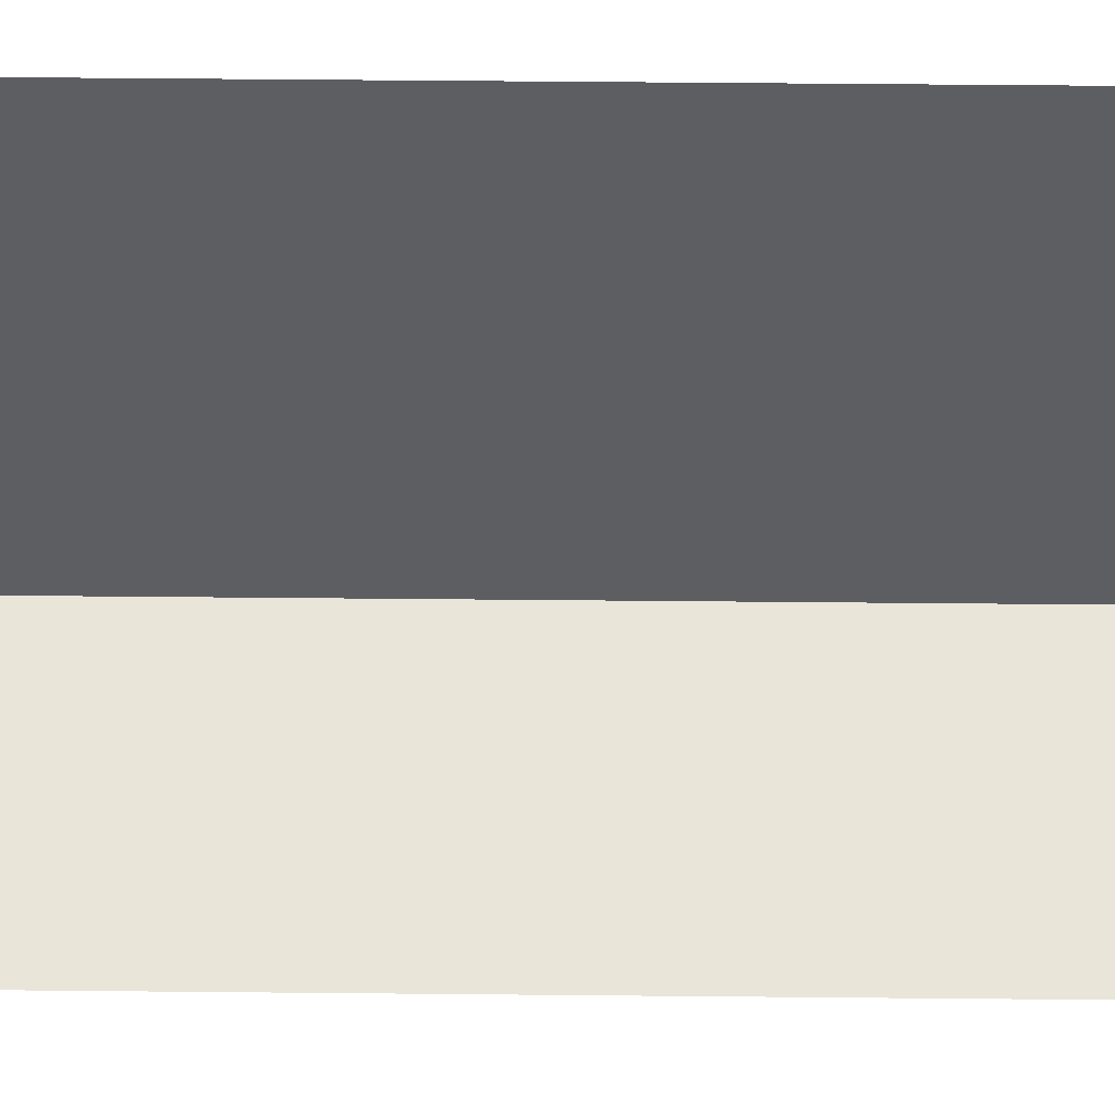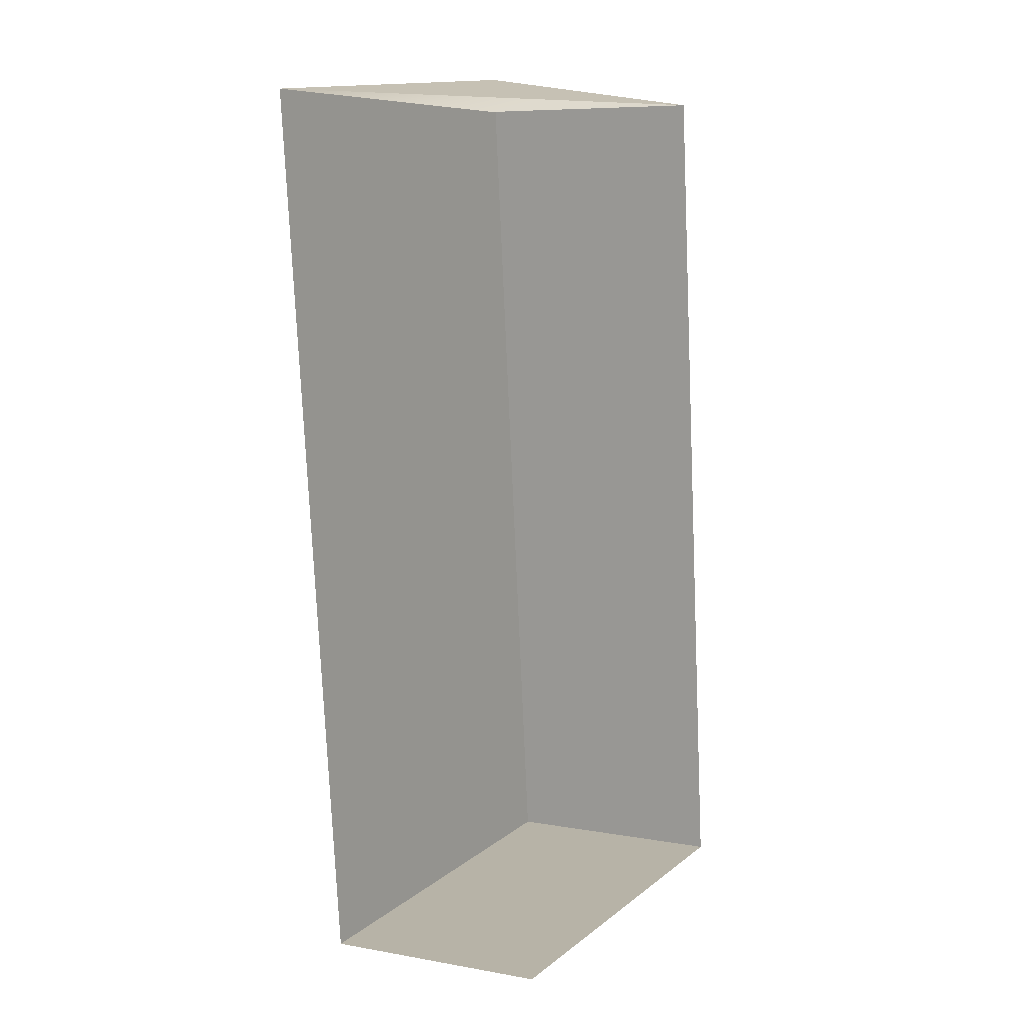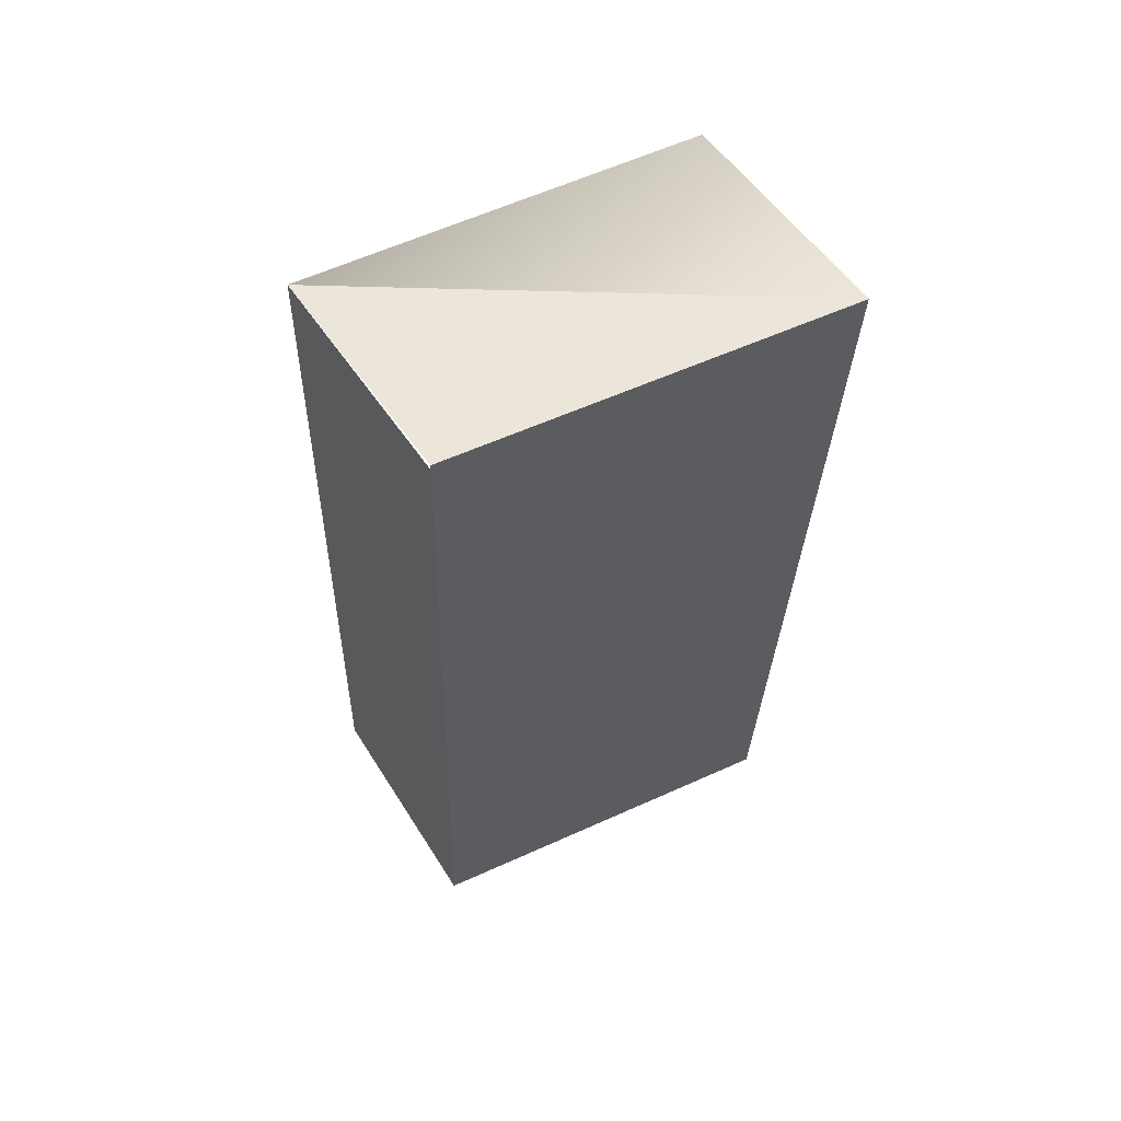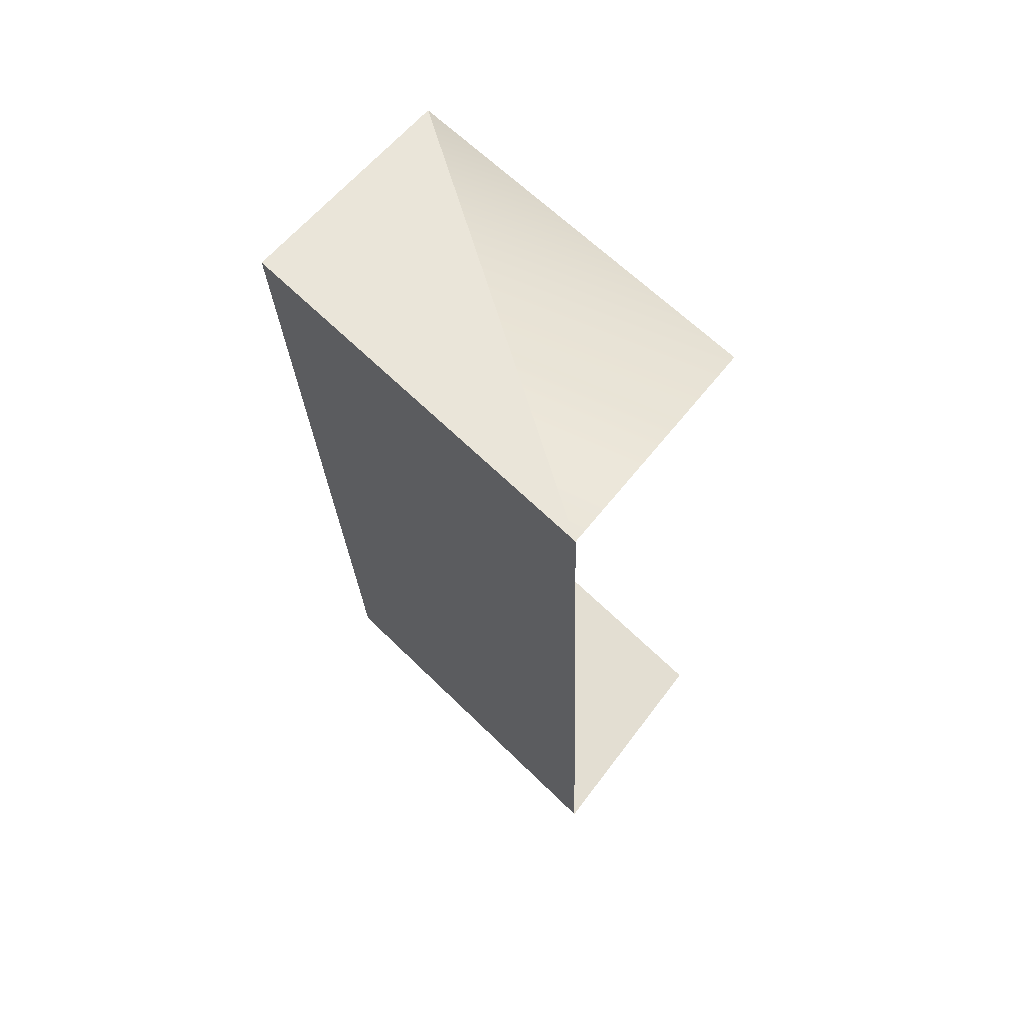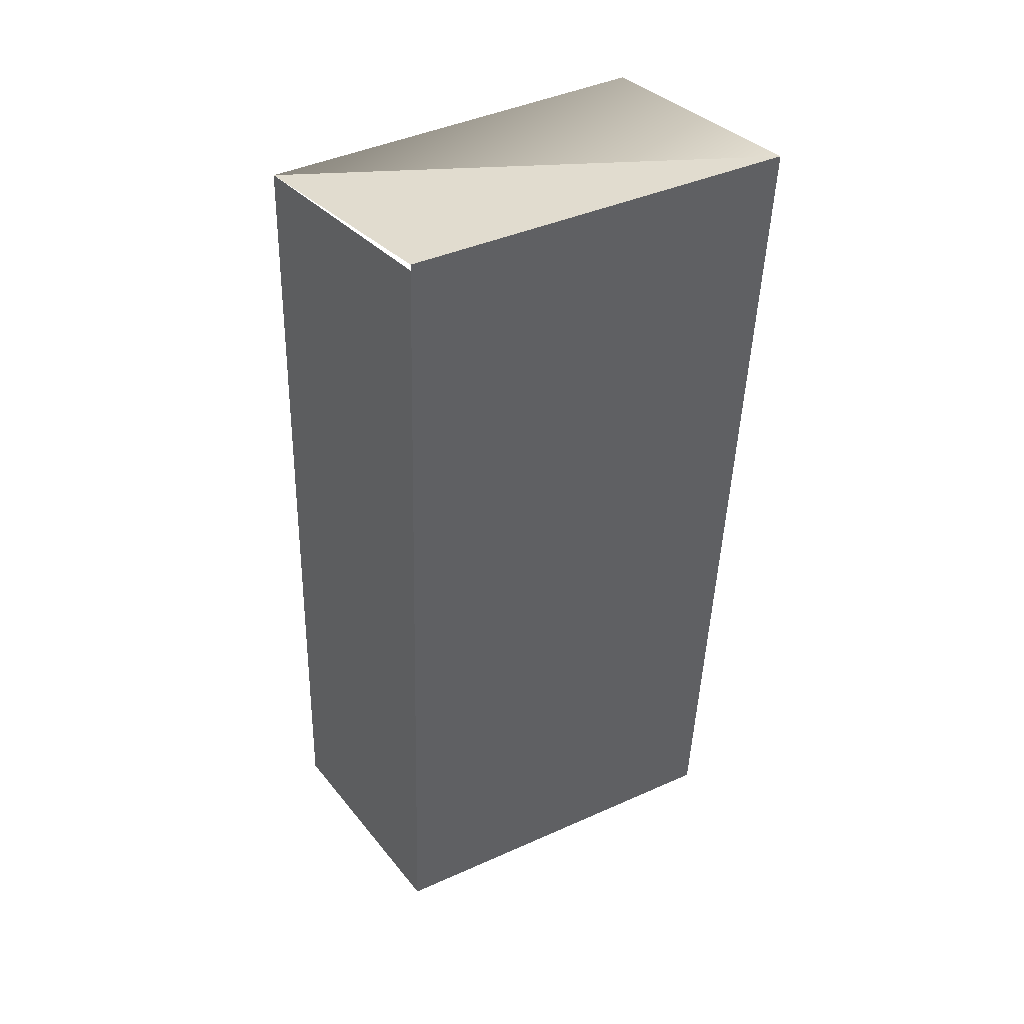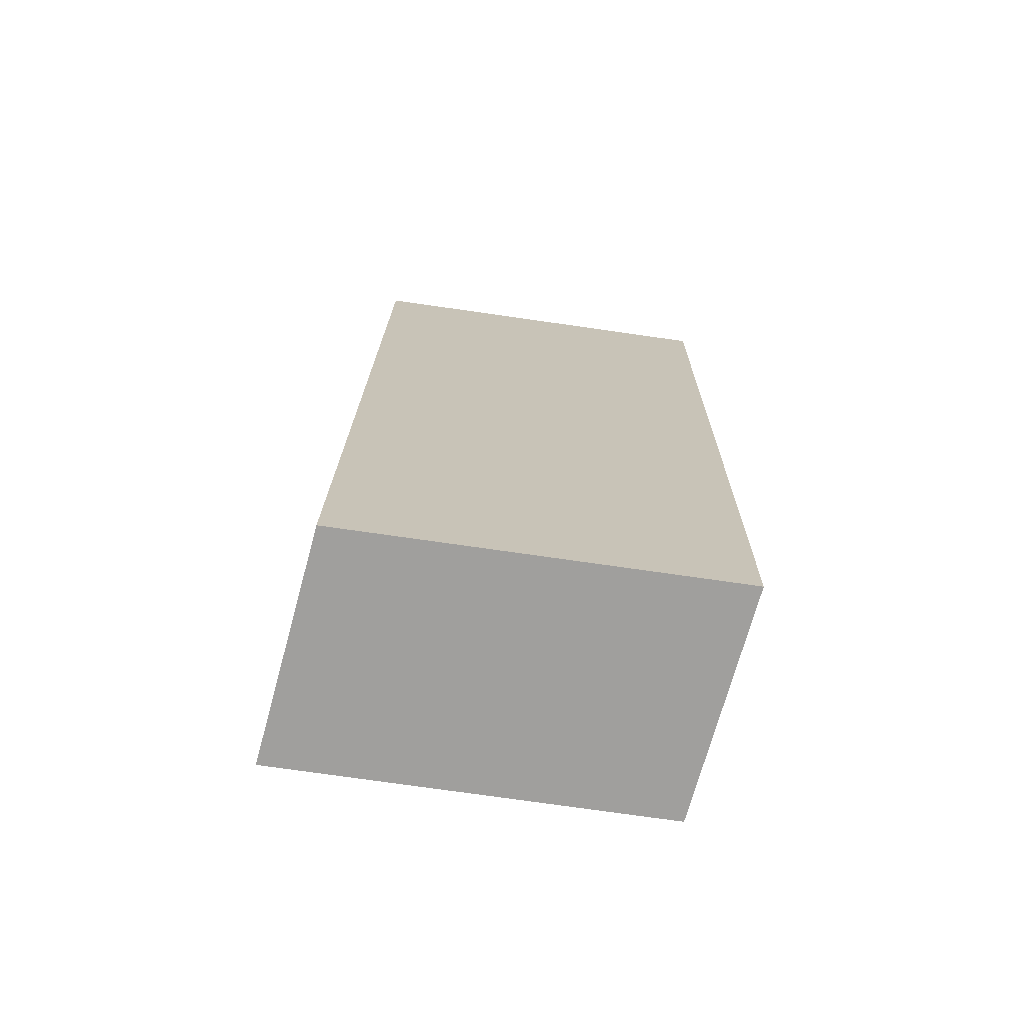
<metadata>
{"format":"obj","ext":"obj","renderer":"f3d","projection":"perspective","resolution":1024,"background":"white","views":[{"elev":58.1,"azim":-86.6,"up":"+Y"},{"elev":14.3,"azim":-154.3,"up":"+Z"},{"elev":58.3,"azim":57.5,"up":"+Z"},{"elev":64.5,"azim":127.4,"up":"+Z"},{"elev":41.2,"azim":54.0,"up":"+Z"},{"elev":-74.3,"azim":74.7,"up":"+Z"}]}
</metadata>
<code>
o 3dw.e2c049a1e7b7004bf44a292ef014253/Model/mesh1/mesh1-geometry/material_1/component_2#mesh1-geometry
v 0.7626 0.416 -0.1514
v 0.8276 0.5041 -0.1546
v 0.7738 0.5041 -0.1519
v 0.8381 0.5041 0.05774
v 0.7727 0.416 0.05241
v 0.784 0.5041 0.05333
v 0.7727 0.416 0.05241
v 0.8164 0.416 -0.1541
v 0.7626 0.416 -0.1514
v 0.8276 0.5041 -0.1546
v 0.7626 0.416 -0.1514
v 0.8164 0.416 -0.1541
v 0.8269 0.416 0.05829
v 0.7727 0.416 0.05241
v 0.8381 0.5041 0.05774
v 0.8339 0.5041 -0.02803
v 0.8268 0.416 0.05682
v 0.8381 0.5041 0.05774
v 0.8164 0.416 -0.1541
v 0.8339 0.5041 -0.02803
v 0.8276 0.5041 -0.1546
v 0.8164 0.416 -0.1541
v 0.7727 0.416 0.05241
v 0.8268 0.416 0.05682
v 0.8381 0.5041 0.05774
v 0.8268 0.416 0.05682
v 0.8269 0.416 0.05829
v 0.8339 0.5041 -0.02803
v 0.8164 0.416 -0.1541
v 0.8268 0.416 0.05682
v 0.7738 0.5041 -0.1519
v 0.8276 0.5041 -0.1546
v 0.7626 0.416 -0.1514
v 0.784 0.5041 0.05333
v 0.7727 0.416 0.05241
v 0.8381 0.5041 0.05774
v 0.7626 0.416 -0.1514
v 0.8164 0.416 -0.1541
v 0.7727 0.416 0.05241
v 0.8164 0.416 -0.1541
v 0.7626 0.416 -0.1514
v 0.8276 0.5041 -0.1546
v 0.8381 0.5041 0.05774
v 0.7727 0.416 0.05241
v 0.8269 0.416 0.05829
v 0.8381 0.5041 0.05774
v 0.8268 0.416 0.05682
v 0.8339 0.5041 -0.02803
v 0.8276 0.5041 -0.1546
v 0.8339 0.5041 -0.02803
v 0.8164 0.416 -0.1541
v 0.8268 0.416 0.05682
v 0.7727 0.416 0.05241
v 0.8164 0.416 -0.1541
v 0.8269 0.416 0.05829
v 0.8268 0.416 0.05682
v 0.8381 0.5041 0.05774
v 0.8268 0.416 0.05682
v 0.8164 0.416 -0.1541
v 0.8339 0.5041 -0.02803
f 1 2 3
f 4 5 6
f 7 8 9
f 10 11 12
f 13 14 15
f 16 17 18
f 19 20 21
f 22 23 24
f 25 26 27
f 28 29 30
f 31 32 33
f 34 35 36
f 37 38 39
f 40 41 42
f 43 44 45
f 46 47 48
f 49 50 51
f 52 53 54
f 55 56 57
f 58 59 60

</code>
